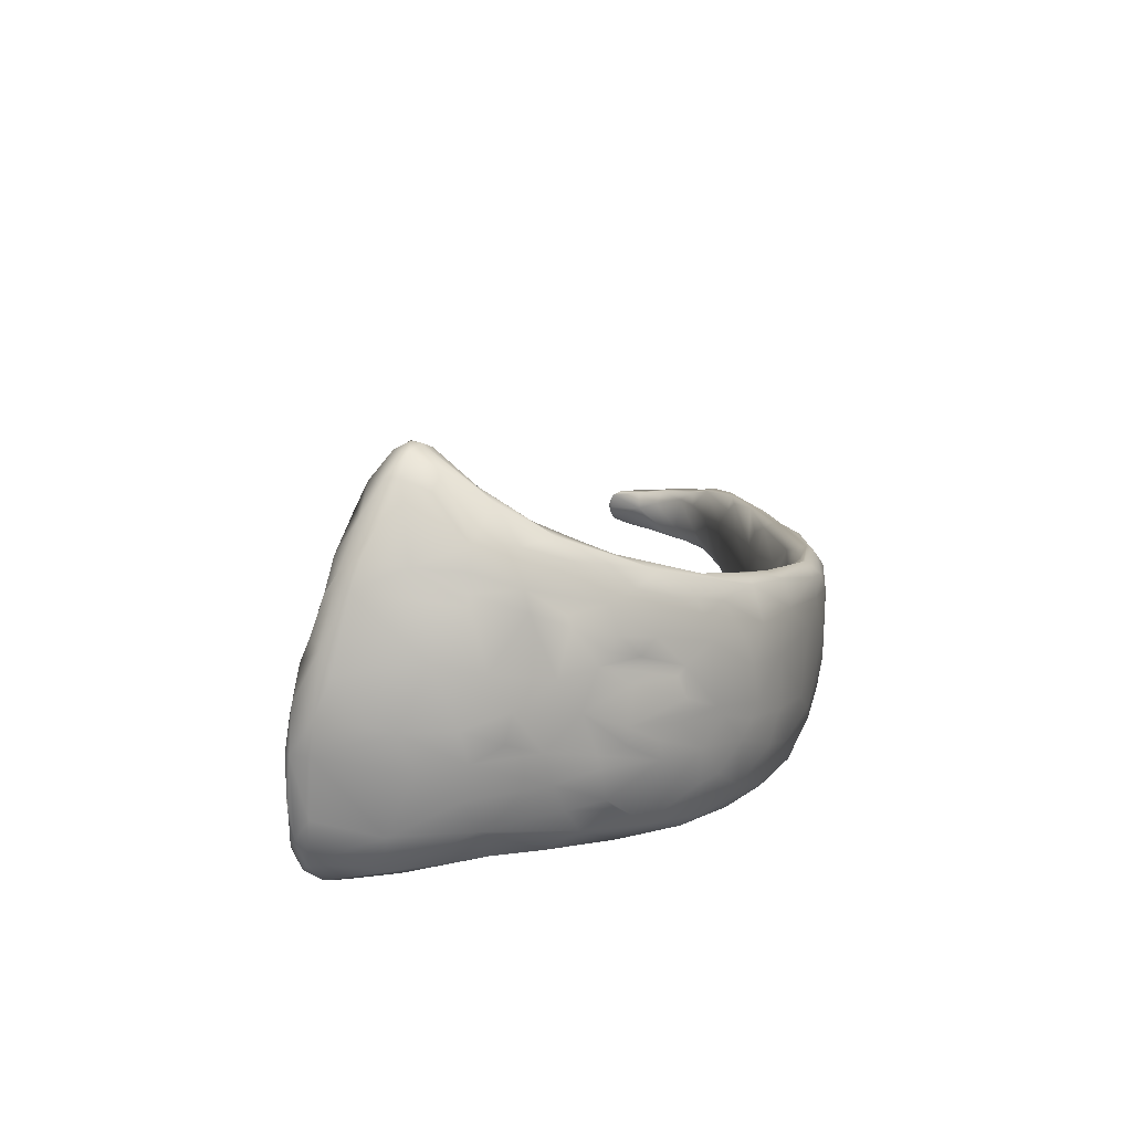
<metadata>
{"format":"obj","ext":"obj","renderer":"f3d","projection":"perspective","resolution":1024,"background":"white","views":[{"elev":47.5,"azim":86.6,"up":"+Y"}]}
</metadata>
<code>
o grp1
v 12.56 -165.3 1508
v 12.64 -165.1 1508
v 12.98 -164.8 1507
v 12.6 -165.9 1508
v 12.61 -165.5 1509
v 12.69 -165.9 1509
v 12.78 -165.3 1509
v 13.56 -164.2 1506
v 14.32 -164 1505
v 13.86 -165 1506
v 13.42 -164.4 1507
v 13.11 -164.8 1508
v 13.86 -164.7 1507
v 13.22 -165.7 1507
v 13.12 -166.3 1508
v 12.79 -165.1 1508
v 13.56 -165.2 1508
v 12.84 -166.2 1509
v 12.94 -166.2 1509
v 13.3 -166.3 1508
v 13.3 -166.3 1508
v 13.13 -166.1 1509
v 13.1 -166.3 1508
v 12.78 -165.2 1509
v 12.85 -165.7 1509
v 13.03 -165.6 1509
v 12.96 -165.9 1509
v 12.85 -166.2 1509
v 12.93 -166.2 1509
v 12.96 -165.9 1509
v 12.94 -166.1 1509
v 12.94 -166.2 1509
v 14.48 -163.3 1505
v 14.35 -165.7 1506
v 14.59 -163.4 1506
v 14.48 -163.9 1506
v 13.47 -166.2 1507
v 14.7 -165.4 1507
v 14.14 -165.9 1507
v 13.67 -166.2 1507
v 15.27 -163.3 1505
v 14.79 -164.6 1505
v 15.53 -164.5 1505
v 15.26 -162.5 1505
v 15.22 -162.7 1505
v 15.27 -165.1 1505
v 14.68 -165.7 1506
v 15.2 -163.5 1506
v 15.02 -164.9 1506
v 15.84 -164.2 1506
v 14.72 -165.6 1507
v 15.91 -163.7 1505
v 15.97 -165 1505
v 16.44 -161.6 1505
v 16.56 -161.8 1504
v 15.4 -165.2 1506
v 16.44 -162.9 1505
v 15.4 -165.2 1506
v 16.59 -162.2 1504
v 16.38 -164.5 1505
v 17.24 -163.6 1504
v 17.33 -164.2 1505
v 17.13 -161 1505
v 18.09 -160.8 1505
v 16.29 -164.4 1506
v 16.29 -164.7 1505
v 17.97 -161.5 1505
v 18.15 -160.4 1505
v 17.4 -163.6 1505
v 17.36 -164.2 1505
v 18.06 -162 1504
v 18.42 -163.5 1505
v 18.62 -162.8 1505
v 18.21 -163.7 1505
v 17.88 -163.9 1505
v 20.02 -162.8 1505
v 19.84 -158.9 1504
v 18.82 -161.8 1505
v 20.34 -159.6 1505
v 20.13 -158.9 1504
v 21.54 -160.5 1504
v 20.56 -158.3 1504
v 21.3 -159.2 1503
v 22.08 -161.5 1504
v 19.84 -162.6 1505
v 22.2 -159.5 1503
v 21.6 -161.8 1505
v 22.98 -156.2 1504
v 22.65 -157.1 1505
v 22.77 -157.6 1505
v 20.98 -161.1 1505
v 23.96 -156.7 1503
v 21.34 -161.4 1504
v 22.97 -161.2 1504
v 23.19 -156.3 1504
v 23.65 -157.9 1505
v 25.54 -158.6 1505
v 23.04 -161.2 1504
v 23.72 -159.1 1505
v 23.51 -155.7 1504
v 22.99 -156.4 1504
v 25.67 -154.6 1503
v 23.72 -160.7 1505
v 24.19 -156.6 1505
v 24.47 -159.3 1504
v 28.05 -153 1503
v 27.03 -155 1503
v 25.38 -154.3 1504
v 24.69 -157.6 1503
v 26.8 -153.6 1504
v 26.4 -154.6 1505
v 28.41 -158.2 1505
v 26.14 -159.4 1504
v 27.47 -152.8 1504
v 27.62 -155.1 1505
v 29.46 -155.5 1503
v 29.93 -156.8 1504
v 27.36 -158.7 1504
v 28.46 -151.9 1504
v 27.01 -158.7 1505
v 28.31 -156.6 1505
v 25.83 -159.6 1504
v 27.13 -158.9 1504
v 27.72 -157.9 1505
v 27.72 -152.4 1504
v 28.77 -154 1503
v 31.08 -156.6 1505
v 29.68 -150.9 1504
v 30.47 -150.1 1504
v 28.52 -152.5 1504
v 29.85 -152.1 1503
v 31.36 -153.5 1504
v 29.34 -157.7 1504
v 29.78 -156.9 1505
v 29.09 -154.5 1505
v 29.91 -151 1505
v 30.26 -157 1504
v 30.25 -151 1504
v 31.95 -154.3 1504
v 31.55 -155.1 1504
v 30.05 -157.3 1504
v 31.51 -155.7 1505
v 31.23 -150 1504
v 31.03 -149.6 1505
v 31.06 -151.4 1505
v 30.42 -152.9 1505
v 31.15 -149.9 1505
v 31.72 -152.1 1504
v 31.56 -150.5 1504
v 32.78 -148.3 1505
v 31 -154.3 1505
v 33.16 -152.2 1506
v 32.01 -156.2 1505
v 32.9 -150.3 1504
v 32.42 -153 1506
v 32.81 -154 1506
v 33.58 -148.7 1505
v 32.9 -147.8 1506
v 32.65 -148.2 1506
v 32.75 -148.5 1506
v 32.58 -149.6 1506
v 33.81 -152.9 1504
v 33.75 -153.6 1504
v 32.37 -155.5 1504
v 32.39 -155.9 1505
v 33.41 -155 1505
v 33.73 -146.9 1507
v 33.69 -148.7 1507
v 33.81 -146.8 1507
v 34.61 -154.5 1505
v 34.52 -151.5 1505
v 33.64 -149.9 1507
v 34.05 -150.2 1507
v 33.77 -149.4 1507
v 33.88 -147.2 1507
v 34.87 -154.1 1505
v 34.96 -154.3 1506
v 35.01 -149 1506
v 35.05 -153.5 1506
v 35 -147.7 1506
v 34.28 -151.7 1507
v 34.22 -146.9 1506
v 34.95 -145.5 1508
v 34.4 -147.5 1508
v 34.52 -146 1508
v 34.33 -140.8 1515
v 34.82 -141.4 1515
v 34.43 -141 1515
v 34.37 -140.6 1516
v 35.36 -141.3 1514
v 34.13 -140.9 1515
v 34.83 -141.5 1515
v 35.13 -141.8 1515
v 34.06 -140.8 1516
v 34.32 -140.5 1516
v 34.82 -140.5 1516
v 34.1 -141 1516
v 34.23 -140.9 1516
v 34.5 -140.7 1516
v 34.23 -140.9 1516
v 34.45 -141 1516
v 34.45 -141 1516
v 34.7 -141 1517
v 34.7 -141 1517
v 35.88 -151.9 1505
v 35.14 -153.9 1506
v 33.99 -152.9 1506
v 34.95 -152.3 1507
v 35.5 -150.8 1508
v 35.3 -148.4 1508
v 34.91 -150.4 1508
v 35.01 -147.8 1508
v 35.41 -146.1 1507
v 35.44 -146.8 1509
v 34.81 -147.5 1508
v 36.08 -147.3 1509
v 35.37 -144.7 1510
v 35.37 -144.5 1510
v 35.81 -144.3 1509
v 35.64 -145.5 1510
v 35.3 -141.6 1514
v 35.31 -141.9 1514
v 35.83 -142.2 1513
v 34.82 -141.4 1515
v 35.3 -141.9 1514
v 36.48 -142.8 1515
v 35.83 -141.4 1514
v 35.25 -140.8 1515
v 35.83 -140.9 1515
v 35.55 -140.7 1516
v 35.1 -141.2 1517
v 34.93 -141.2 1517
v 35.42 -140.7 1516
v 36.2 -141.4 1517
v 34.93 -141.2 1517
v 36.01 -141.9 1517
v 35.64 -141.6 1517
v 35.62 -141.6 1517
v 35.92 -150.4 1506
v 36.11 -148.2 1507
v 35.02 -151.6 1507
v 35.05 -150.4 1507
v 35.78 -151.1 1508
v 35.83 -147.3 1507
v 36.39 -148.6 1509
v 36.03 -149.6 1508
v 35.9 -145.4 1508
v 36.29 -145 1509
v 35.86 -143.6 1511
v 36.11 -145.3 1511
v 35.67 -143.8 1511
v 35.73 -143.8 1511
v 35.88 -142.9 1512
v 36.27 -142.4 1512
v 35.82 -143.3 1512
v 35.73 -142.5 1513
v 36.03 -143.2 1513
v 37.04 -141.8 1514
v 37.24 -141.8 1517
v 35.62 -141.6 1517
v 36.01 -141.9 1517
v 35.62 -141.6 1517
v 37.07 -152.3 1506
v 36.67 -151 1506
v 36.14 -153.3 1507
v 36.61 -149.2 1506
v 36.08 -152.4 1507
v 35.77 -151.6 1508
v 36.97 -150.3 1509
v 36.61 -146.4 1508
v 37.3 -149.5 1509
v 36.23 -145.9 1508
v 37.05 -147.3 1510
v 36.64 -144.1 1510
v 36.79 -144.9 1509
v 36.37 -146.6 1510
v 36.4 -143.4 1511
v 37.06 -146 1511
v 36.79 -142.8 1512
v 36.78 -144.1 1513
v 36.86 -142.1 1513
v 36.78 -143.3 1514
v 37.33 -142.2 1518
v 36.74 -142.2 1518
v 36.46 -142.2 1518
v 36.46 -142.2 1518
v 36.19 -153.5 1506
v 37.59 -149.6 1507
v 36.99 -149.4 1507
v 37.31 -152.4 1508
v 37.69 -148 1508
v 37.63 -148.4 1508
v 37.11 -148.8 1510
v 37.44 -145.2 1509
v 37.41 -143.8 1511
v 36.69 -146.7 1510
v 37.62 -146.7 1511
v 36.88 -144.7 1512
v 37.8 -142.7 1513
v 37.31 -144.4 1513
v 37.06 -143.6 1515
v 37.61 -142.1 1514
v 38.06 -144 1516
v 37.51 -141.9 1516
v 37.85 -143.5 1518
v 36.72 -142.4 1518
v 36.72 -142.4 1518
v 37.48 -142.8 1518
v 37.38 -142.9 1518
v 37.38 -142.9 1518
v 36.77 -152.8 1506
v 37.98 -151.2 1507
v 37.49 -146.4 1509
v 38.08 -147.1 1509
v 37.78 -146.5 1509
v 38.25 -149.1 1511
v 38 -145.3 1510
v 37.91 -144.6 1511
v 37.99 -146.4 1512
v 37.69 -147.1 1511
v 37.97 -143.6 1512
v 38.22 -143.7 1512
v 37.99 -145.3 1513
v 37.48 -144.1 1514
v 38.02 -142.5 1514
v 37.92 -142.3 1518
v 38.31 -142.7 1514
v 38.81 -143.5 1518
v 37.49 -142.8 1518
v 38.27 -143.7 1519
v 38.11 -143.7 1519
v 37.98 -152.2 1507
v 39.11 -151 1508
v 38.49 -151.8 1508
v 39.05 -150.7 1510
v 38.6 -148.6 1508
v 38.53 -149.9 1508
v 38.26 -147.4 1509
v 38.51 -147.6 1509
v 38.59 -145.8 1510
v 38.66 -144.9 1511
v 38.17 -148.5 1511
v 38.31 -144.7 1511
v 38.93 -147.4 1513
v 39.22 -144.7 1512
v 38.2 -143.2 1513
v 38.97 -146.1 1514
v 38.95 -145.4 1515
v 39.33 -143.7 1516
v 39.17 -145.4 1516
v 39.39 -143.9 1518
v 38.83 -144.6 1519
v 39.39 -151 1509
v 40.36 -150.2 1511
v 39.32 -146.7 1510
v 39.15 -147.5 1509
v 39.38 -148.1 1509
v 38.66 -149.9 1511
v 39.36 -148.9 1512
v 39.56 -145.7 1512
v 39.4 -144.1 1514
v 38.66 -144.2 1519
v 39.41 -144.9 1519
v 39.25 -144.9 1519
v 38.99 -149.7 1508
v 40.17 -149.8 1510
v 39.6 -147.1 1510
v 40.1 -149.8 1512
v 40.34 -150.1 1512
v 40 -147 1511
v 39.97 -145 1513
v 39.87 -146.7 1516
v 40.43 -145.1 1516
v 39.74 -146.2 1517
v 39.31 -145.4 1519
v 39.2 -145.2 1519
v 39.73 -146 1519
v 40.03 -144.9 1519
v 39.27 -144.9 1519
v 39.37 -145.1 1519
v 39.44 -145.3 1519
v 39.37 -145.1 1519
v 40.29 -146 1519
v 40.44 -148.4 1511
v 39.73 -150.5 1510
v 40.35 -148.9 1511
v 40.19 -147.3 1511
v 40.38 -146.3 1513
v 40.74 -147.2 1512
v 40.04 -148.8 1513
v 40.59 -149.3 1514
v 40.49 -145.7 1514
v 40.31 -148.4 1515
v 40.09 -147.6 1515
v 40.4 -145.2 1515
v 40.52 -147.7 1517
v 39.95 -146.5 1518
v 40.54 -147.2 1519
v 40.02 -146.2 1519
v 40.11 -146.1 1519
v 40.47 -146.9 1519
v 40.67 -147.2 1519
v 40.83 -148.2 1512
v 40.94 -149 1512
v 41.14 -149.5 1513
v 41.33 -149.3 1514
v 40.83 -149.6 1513
v 41.31 -147 1515
v 40.83 -146 1515
v 40.8 -148.8 1516
v 40.68 -148.3 1517
v 41.02 -146.1 1516
v 40.82 -147.8 1519
v 40.55 -145.8 1519
v 40.73 -147.4 1519
v 40.91 -147.6 1519
v 41.35 -147.4 1519
v 40.93 -147.4 1519
v 40.64 -147.2 1520
v 40.87 -147.4 1519
v 41.54 -148 1515
v 41.36 -149.3 1515
v 41.58 -149.1 1514
v 41.11 -149.2 1516
v 41.54 -149.4 1516
v 41.71 -147.8 1517
v 41.36 -149.5 1517
v 41.08 -149.1 1519
v 41.31 -149.2 1519
v 41.61 -149.4 1519
v 41.4 -148.1 1519
v 40.92 -147.7 1519
v 41.28 -148.5 1519
v 41.74 -148.7 1519
v 41.21 -148.8 1519
v 41.81 -149.3 1517
v 41.93 -149 1517
v 41.69 -149.6 1518
v 41.81 -149.5 1519
v 41.53 -149.5 1519
v 41.62 -149.2 1519
v 41.62 -149.5 1519
f 1 2 3
f 1 5 2
f 5 1 4
f 6 5 4
f 2 5 7
f 8 9 3
f 3 9 10
f 11 3 12
f 11 12 13
f 1 14 4
f 3 14 1
f 4 14 15
f 3 2 12
f 2 16 12
f 12 16 24
f 13 12 17
f 17 12 24
f 18 4 15
f 15 19 18
f 20 19 15
f 21 22 23
f 16 2 7
f 7 5 25
f 5 6 25
f 24 25 26
f 25 27 26
f 17 24 26
f 4 18 6
f 6 28 29
f 6 30 25
f 30 6 29
f 27 31 22
f 23 22 32
f 22 31 32
f 26 27 22
f 34 14 10
f 8 35 33
f 8 3 11
f 35 8 11
f 36 35 11
f 9 8 33
f 14 3 10
f 14 34 37
f 11 13 36
f 38 17 39
f 17 38 13
f 15 14 37
f 37 40 20
f 37 47 40
f 40 39 21
f 47 39 40
f 15 37 20
f 17 26 22
f 22 39 17
f 21 39 22
f 42 9 41
f 33 35 44
f 41 33 44
f 45 44 35
f 41 9 33
f 10 9 42
f 46 42 43
f 34 10 42
f 34 46 47
f 48 35 36
f 49 36 13
f 50 36 49
f 37 34 47
f 47 51 39
f 13 38 49
f 38 39 51
f 52 42 41
f 52 43 42
f 41 44 55
f 45 54 44
f 54 55 44
f 34 42 46
f 56 51 47
f 46 53 47
f 48 45 35
f 45 48 57
f 50 48 36
f 38 58 49
f 58 38 51
f 59 41 55
f 52 61 43
f 61 60 43
f 60 46 43
f 46 60 53
f 60 62 53
f 54 45 63
f 64 63 45
f 50 49 65
f 65 49 58
f 53 66 56
f 65 58 66
f 53 56 47
f 67 45 57
f 57 48 50
f 41 59 52
f 68 63 64
f 67 64 45
f 50 69 57
f 65 69 50
f 53 70 66
f 70 65 66
f 53 62 70
f 59 71 52
f 71 61 52
f 62 60 72
f 67 57 73
f 74 65 70
f 65 74 69
f 75 74 70
f 61 72 60
f 72 75 62
f 72 76 75
f 76 74 75
f 63 68 77
f 67 73 78
f 74 73 69
f 69 73 57
f 79 68 64
f 79 64 67
f 80 71 59
f 81 61 71
f 63 82 54
f 80 55 54
f 79 67 78
f 55 80 59
f 83 71 80
f 82 63 77
f 82 80 54
f 74 85 73
f 76 85 74
f 90 77 68
f 90 68 79
f 71 83 86
f 86 81 71
f 76 72 84
f 76 87 85
f 88 82 77
f 90 89 77
f 91 78 73
f 92 83 80
f 81 72 61
f 81 93 72
f 93 84 72
f 94 76 84
f 94 87 76
f 89 95 77
f 90 79 96
f 91 73 85
f 97 91 85
f 87 94 98
f 88 77 95
f 96 79 78
f 99 96 78
f 99 78 91
f 99 91 97
f 88 100 101
f 102 82 101
f 88 101 82
f 87 103 85
f 97 85 103
f 104 95 89
f 104 89 90
f 86 105 81
f 80 82 102
f 107 92 106
f 98 103 87
f 108 101 100
f 92 80 102
f 100 88 95
f 105 93 81
f 105 84 93
f 109 83 92
f 109 86 83
f 110 100 95
f 95 104 111
f 104 90 96
f 109 105 86
f 109 92 107
f 112 103 98
f 113 94 84
f 108 102 101
f 106 92 102
f 114 100 110
f 104 96 115
f 116 105 109
f 117 118 105
f 84 105 118
f 119 102 108
f 120 97 103
f 120 103 112
f 115 111 104
f 99 97 121
f 109 107 116
f 116 117 105
f 118 113 84
f 113 122 94
f 98 122 112
f 122 123 112
f 113 123 122
f 102 119 106
f 120 124 97
f 125 108 100
f 125 100 114
f 115 96 121
f 121 96 99
f 110 95 111
f 111 115 110
f 118 123 113
f 108 125 119
f 124 121 97
f 107 106 126
f 127 120 112
f 128 125 114
f 125 128 129
f 130 114 110
f 107 126 116
f 131 126 106
f 133 123 118
f 120 134 124
f 127 134 120
f 125 129 119
f 128 114 130
f 110 115 130
f 130 115 135
f 135 115 121
f 136 128 130
f 126 131 132
f 132 116 126
f 133 112 123
f 117 137 118
f 137 133 118
f 138 131 106
f 124 134 121
f 138 119 129
f 106 119 138
f 134 135 121
f 140 116 139
f 140 117 116
f 137 141 133
f 112 133 127
f 134 127 142
f 142 135 134
f 128 144 129
f 143 138 129
f 136 144 128
f 136 130 145
f 146 145 130
f 146 130 135
f 147 144 136
f 147 136 145
f 132 139 116
f 137 165 141
f 165 133 141
f 148 132 131
f 131 138 149
f 143 129 150
f 146 135 151
f 142 151 135
f 149 148 131
f 165 153 133
f 153 127 133
f 149 138 143
f 145 146 151
f 145 151 155
f 151 156 155
f 156 151 142
f 157 149 143
f 150 157 143
f 158 129 144
f 159 144 160
f 159 158 144
f 147 160 144
f 161 160 147
f 161 147 145
f 132 162 139
f 140 139 163
f 117 140 164
f 164 137 117
f 132 148 162
f 166 127 153
f 142 127 166
f 165 166 153
f 149 157 154
f 148 149 154
f 145 155 152
f 158 167 150
f 150 129 158
f 145 152 161
f 161 168 160
f 158 159 169
f 163 164 140
f 170 165 164
f 164 165 137
f 148 171 162
f 166 156 142
f 172 161 173
f 161 172 174
f 161 152 173
f 175 159 160
f 169 159 175
f 161 174 168
f 170 164 176
f 162 163 139
f 154 171 148
f 165 177 166
f 154 178 171
f 155 156 152
f 166 179 156
f 157 178 154
f 157 180 178
f 180 157 182
f 150 167 182
f 182 157 150
f 167 183 182
f 183 167 169
f 158 169 167
f 175 160 184
f 168 184 160
f 175 185 169
f 186 187 188
f 189 190 186
f 191 186 188
f 197 191 192
f 188 192 191
f 193 197 192
f 189 186 194
f 195 189 194
f 189 195 196
f 191 197 194
f 197 198 194
f 194 186 191
f 194 199 195
f 197 201 198
f 197 193 201
f 195 199 196
f 199 194 200
f 200 202 199
f 202 203 199
f 163 176 164
f 171 205 162
f 206 166 177
f 152 207 181
f 181 207 208
f 156 179 207
f 152 156 207
f 173 152 181
f 174 210 168
f 173 181 211
f 210 174 172
f 168 210 212
f 214 175 184
f 184 168 215
f 212 210 216
f 215 168 212
f 210 172 173
f 185 183 169
f 184 215 214
f 185 218 183
f 185 217 218
f 175 220 185
f 220 175 214
f 190 223 221
f 224 192 188
f 187 186 221
f 221 222 187
f 224 225 192
f 192 225 193
f 190 221 186
f 226 193 225
f 227 189 228
f 190 189 227
f 228 189 196
f 196 229 228
f 229 196 230
f 199 203 231
f 203 232 231
f 231 233 199
f 199 233 196
f 233 231 234
f 196 233 230
f 235 204 201
f 235 201 236
f 232 238 231
f 162 205 163
f 170 177 165
f 171 239 205
f 178 239 171
f 179 166 206
f 207 179 208
f 181 241 209
f 181 208 241
f 240 178 180
f 181 209 242
f 242 211 181
f 209 241 243
f 213 180 182
f 244 180 213
f 173 211 245
f 245 211 242
f 242 246 245
f 210 173 245
f 182 247 213
f 215 212 276
f 276 214 215
f 219 248 247
f 182 183 219
f 247 182 219
f 212 216 276
f 185 220 217
f 249 183 218
f 219 183 249
f 217 251 218
f 218 251 249
f 217 220 252
f 217 252 251
f 249 251 253
f 251 252 253
f 253 254 249
f 253 252 256
f 252 255 256
f 256 255 257
f 253 256 223
f 254 190 227
f 223 190 254
f 256 257 225
f 257 226 225
f 223 256 221
f 221 256 222
f 258 227 228
f 258 228 229
f 230 258 229
f 226 201 193
f 226 236 201
f 259 233 234
f 230 233 259
f 231 237 234
f 235 236 260
f 261 237 262
f 205 176 163
f 176 205 263
f 239 264 205
f 177 265 206
f 239 178 266
f 208 179 267
f 206 267 179
f 266 178 240
f 268 208 267
f 240 180 244
f 243 241 208
f 243 208 268
f 269 243 268
f 240 244 270
f 246 242 209
f 209 243 271
f 271 243 269
f 272 270 213
f 270 244 213
f 247 272 213
f 272 247 248
f 216 210 273
f 273 210 245
f 274 248 219
f 274 275 248
f 219 277 274
f 220 214 276
f 276 250 220
f 252 220 250
f 250 276 278
f 219 249 254
f 219 254 277
f 279 274 277
f 252 250 280
f 279 277 254
f 255 280 257
f 252 280 255
f 254 253 223
f 254 281 279
f 282 226 257
f 280 282 257
f 254 227 281
f 258 281 227
f 234 283 259
f 234 237 284
f 285 237 261
f 237 285 284
f 264 263 205
f 287 170 176
f 287 177 170
f 177 287 265
f 239 288 264
f 267 206 265
f 266 289 239
f 289 288 239
f 291 240 270
f 240 291 266
f 291 292 266
f 266 292 289
f 268 267 269
f 271 293 209
f 246 209 293
f 248 275 272
f 272 275 270
f 294 275 295
f 294 270 275
f 295 275 274
f 296 278 276
f 216 296 276
f 296 216 273
f 278 296 273
f 278 273 297
f 278 298 250
f 295 274 279
f 298 280 250
f 299 279 281
f 279 299 295
f 300 280 298
f 282 280 300
f 300 301 282
f 281 258 302
f 282 301 226
f 303 226 301
f 236 226 303
f 258 230 304
f 230 259 304
f 283 234 284
f 286 236 306
f 285 307 284
f 303 305 236
f 305 306 236
f 284 307 308
f 308 307 309
f 310 306 305
f 283 284 308
f 311 176 263
f 288 312 264
f 312 263 264
f 311 287 176
f 287 290 265
f 267 265 290
f 313 291 270
f 314 291 313
f 314 313 315
f 269 316 271
f 245 246 293
f 313 270 294
f 294 317 313
f 273 245 293
f 294 318 317
f 294 295 318
f 319 278 297
f 297 273 320
f 295 321 318
f 319 298 278
f 299 321 295
f 323 300 298
f 298 319 323
f 346 321 299
f 300 323 324
f 302 299 281
f 324 301 300
f 325 299 302
f 346 299 325
f 325 302 304
f 324 303 301
f 302 258 304
f 304 326 327
f 304 259 326
f 326 259 283
f 283 328 326
f 283 308 329
f 283 329 330
f 283 330 328
f 305 331 310
f 308 309 330
f 309 331 330
f 311 263 332
f 263 333 332
f 287 311 332
f 287 332 334
f 334 290 287
f 289 292 288
f 292 336 288
f 288 336 337
f 291 314 338
f 338 339 291
f 291 339 292
f 292 339 336
f 290 335 267
f 269 267 316
f 267 335 358
f 340 314 315
f 341 315 313
f 320 293 271
f 342 320 271
f 316 342 271
f 343 341 317
f 313 317 341
f 315 341 340
f 293 320 273
f 318 322 343
f 317 318 343
f 322 318 321
f 322 341 343
f 320 319 297
f 319 320 344
f 345 341 322
f 322 321 346
f 322 346 345
f 323 319 347
f 346 325 327
f 324 323 347
f 347 348 324
f 327 325 304
f 348 303 324
f 303 348 350
f 327 326 349
f 351 349 326
f 305 303 350
f 331 305 352
f 331 352 362
f 312 333 263
f 288 337 312
f 333 312 337
f 353 334 332
f 354 290 334
f 339 338 355
f 356 339 355
f 356 336 339
f 356 357 336
f 358 316 267
f 314 355 338
f 314 340 355
f 342 344 320
f 316 344 342
f 316 358 359
f 355 340 360
f 341 360 340
f 319 344 347
f 346 361 345
f 346 327 361
f 327 349 361
f 352 305 350
f 328 351 326
f 328 330 362
f 362 330 331
f 328 362 363
f 363 362 364
f 362 352 364
f 337 365 333
f 332 333 353
f 365 337 336
f 365 366 333
f 366 365 336
f 336 357 366
f 357 356 367
f 358 335 368
f 369 368 335
f 367 356 355
f 355 360 367
f 367 370 357
f 359 358 368
f 360 341 345
f 344 316 359
f 345 371 360
f 371 345 361
f 349 371 361
f 347 372 348
f 372 350 348
f 349 351 373
f 374 350 372
f 375 350 374
f 352 350 376
f 376 350 375
f 377 375 374
f 351 328 378
f 352 376 364
f 379 381 380
f 364 382 363
f 363 382 381
f 378 328 363
f 378 363 383
f 375 379 376
f 375 381 379
f 375 377 381
f 353 333 366
f 353 366 354
f 334 353 354
f 354 385 290
f 385 335 290
f 385 369 335
f 357 370 387
f 387 384 357
f 366 357 384
f 360 370 367
f 360 388 370
f 370 388 389
f 359 368 390
f 360 371 388
f 391 390 368
f 371 392 388
f 344 359 390
f 344 390 347
f 390 394 347
f 390 393 394
f 392 395 409
f 371 349 395
f 371 395 392
f 347 394 372
f 373 395 349
f 372 394 397
f 372 397 374
f 351 378 373
f 397 377 374
f 398 377 397
f 377 399 381
f 399 377 398
f 363 381 400
f 400 381 399
f 401 399 398
f 400 399 402
f 400 383 363
f 366 384 386
f 385 354 369
f 384 403 386
f 386 403 404
f 386 404 366
f 366 404 354
f 404 405 354
f 406 369 354
f 387 389 384
f 403 384 389
f 407 368 369
f 389 387 370
f 368 407 391
f 388 409 389
f 389 409 408
f 391 393 390
f 409 388 392
f 411 393 391
f 411 391 410
f 394 393 396
f 393 411 396
f 395 373 409
f 373 412 409
f 411 413 396
f 412 373 414
f 378 414 373
f 396 415 394
f 396 416 415
f 394 398 397
f 415 398 394
f 414 378 383
f 402 383 400
f 398 419 401
f 402 418 383
f 398 420 419
f 406 354 405
f 404 403 421
f 404 421 405
f 406 407 369
f 389 421 403
f 407 422 391
f 406 422 407
f 405 423 406
f 408 421 389
f 410 391 424
f 424 391 422
f 425 424 422
f 408 409 412
f 421 408 426
f 426 408 412
f 410 424 427
f 412 414 426
f 426 414 417
f 410 428 411
f 427 428 410
f 428 413 411
f 383 431 417
f 383 417 414
f 396 413 416
f 434 417 431
f 435 432 413
f 413 428 435
f 433 432 435
f 435 428 429
f 398 415 420
f 431 383 418
f 416 413 432
f 415 416 420
f 431 418 433
f 432 433 418
f 405 421 423
f 406 423 436
f 422 406 436
f 423 437 436
f 422 436 425
f 437 421 426
f 423 421 437
f 427 424 425
f 438 427 425
f 425 436 438
f 438 436 439
f 436 437 439
f 437 426 434
f 427 440 428
f 438 440 427
f 437 434 439
f 426 417 434
f 440 430 428
f 429 428 430
f 441 429 430
f 442 440 438
f 442 430 440
f 439 441 442
f 439 442 438
f 439 434 441
f 435 441 433
f 441 431 433
f 441 434 431
f 441 435 429

</code>
